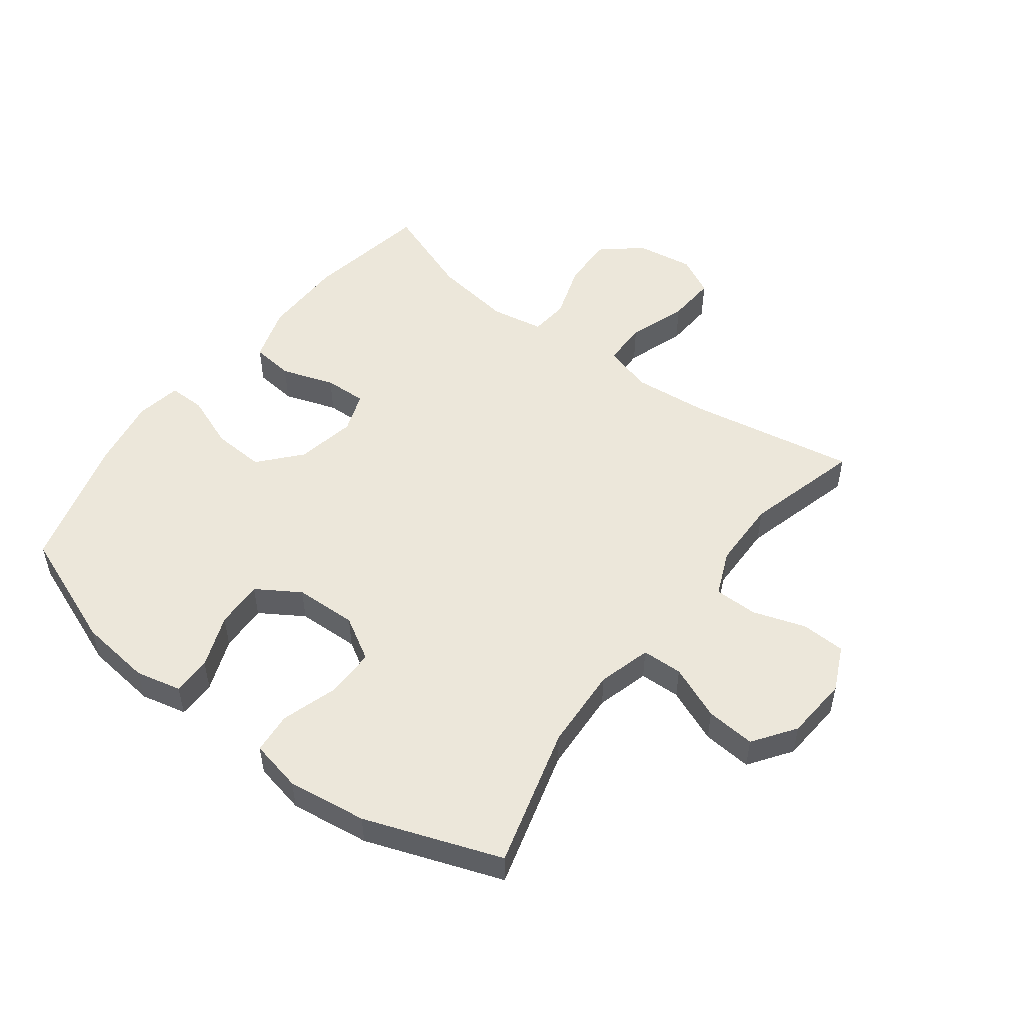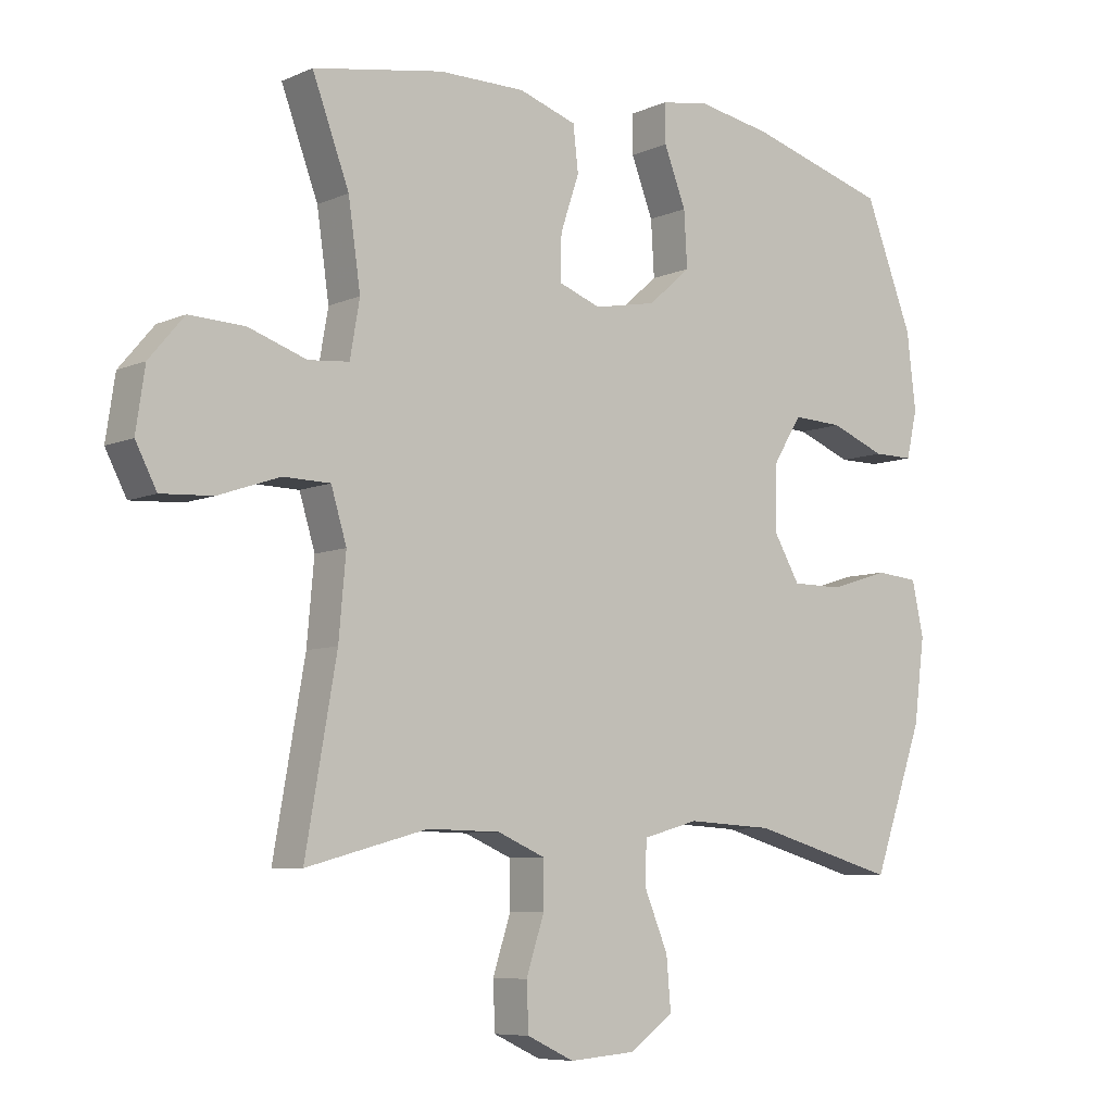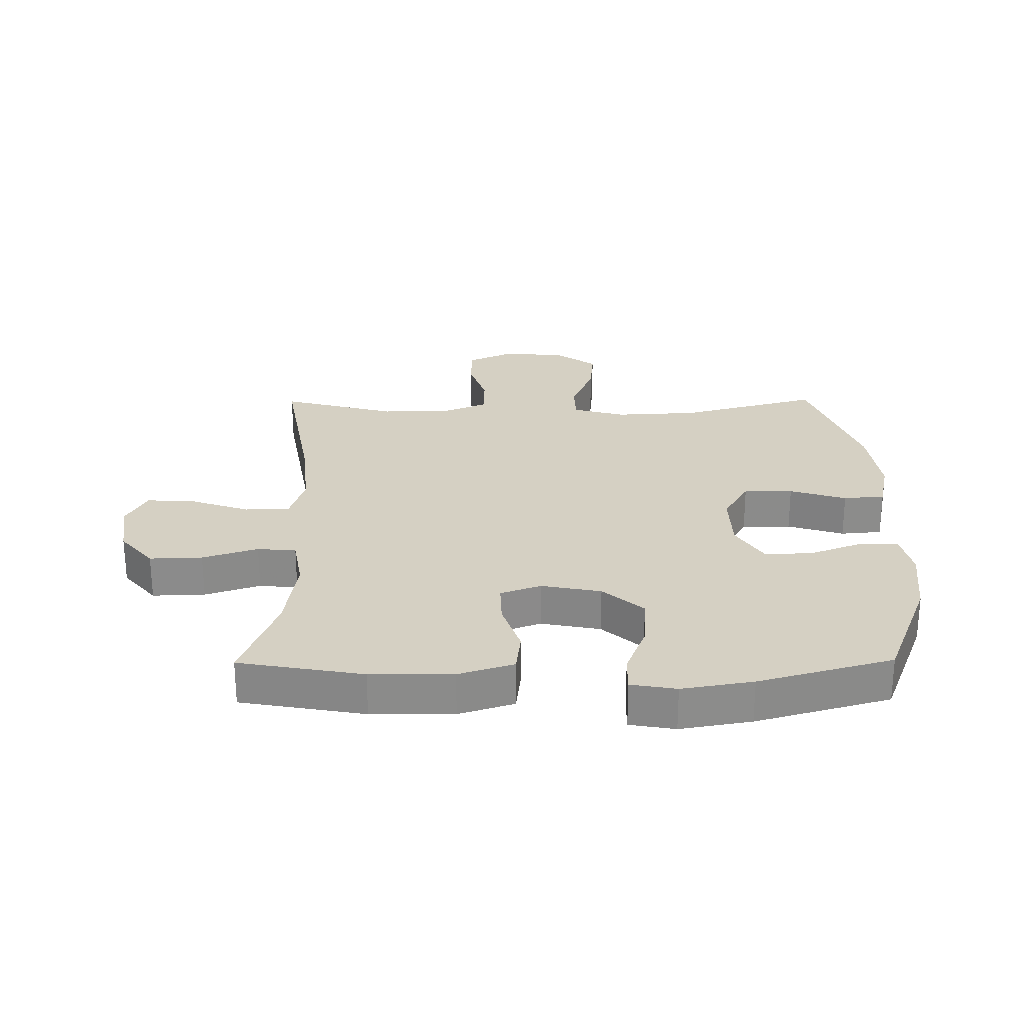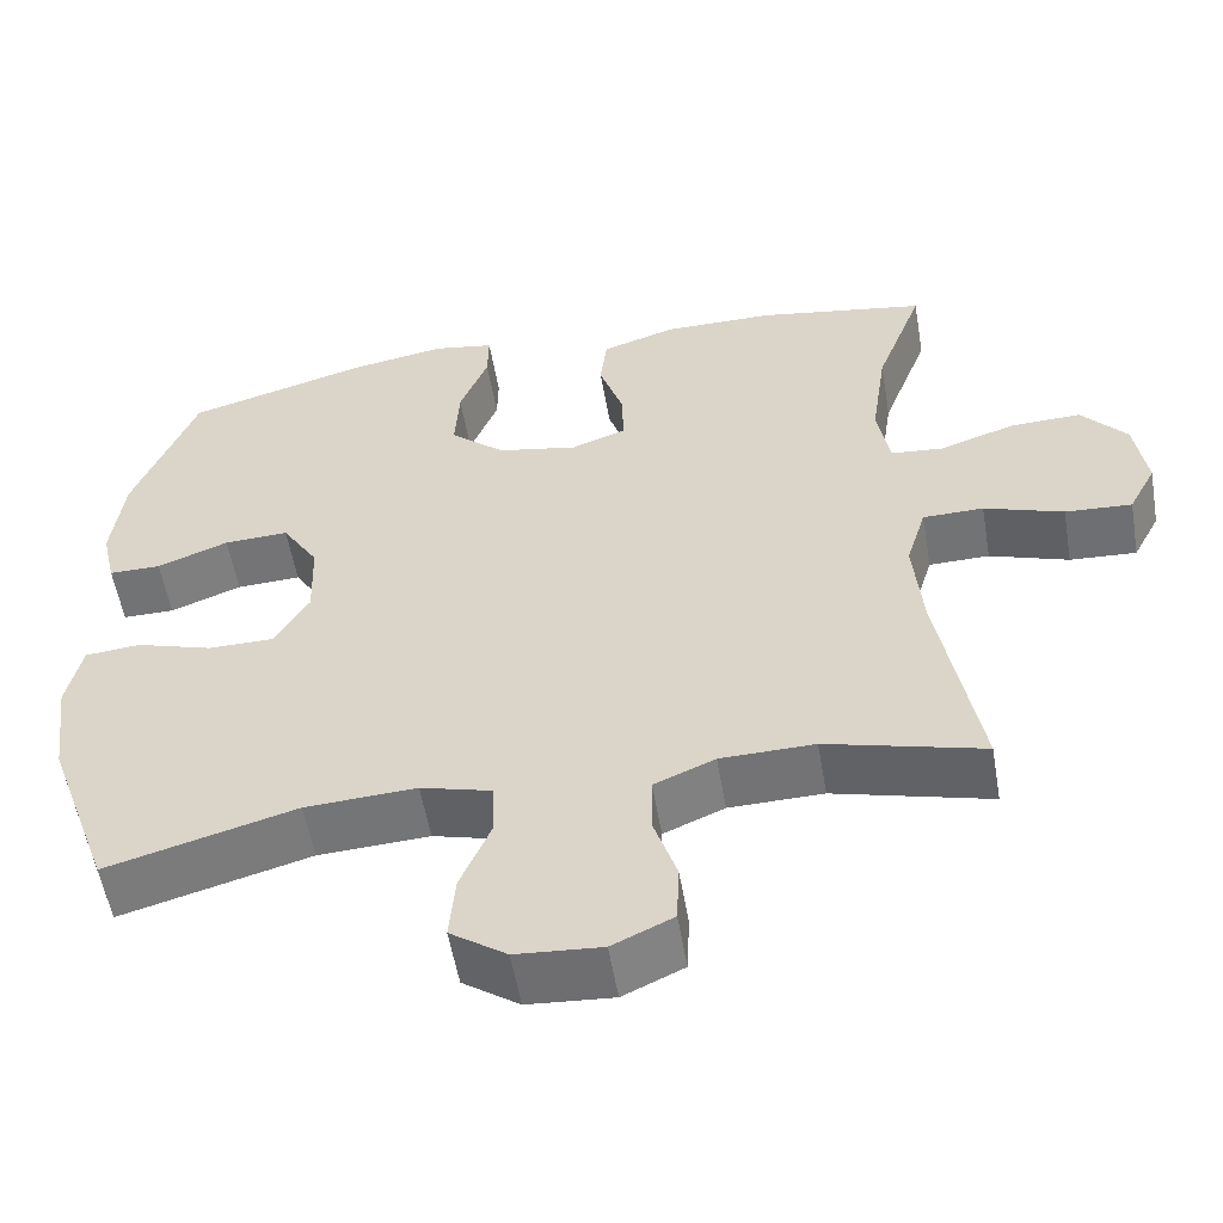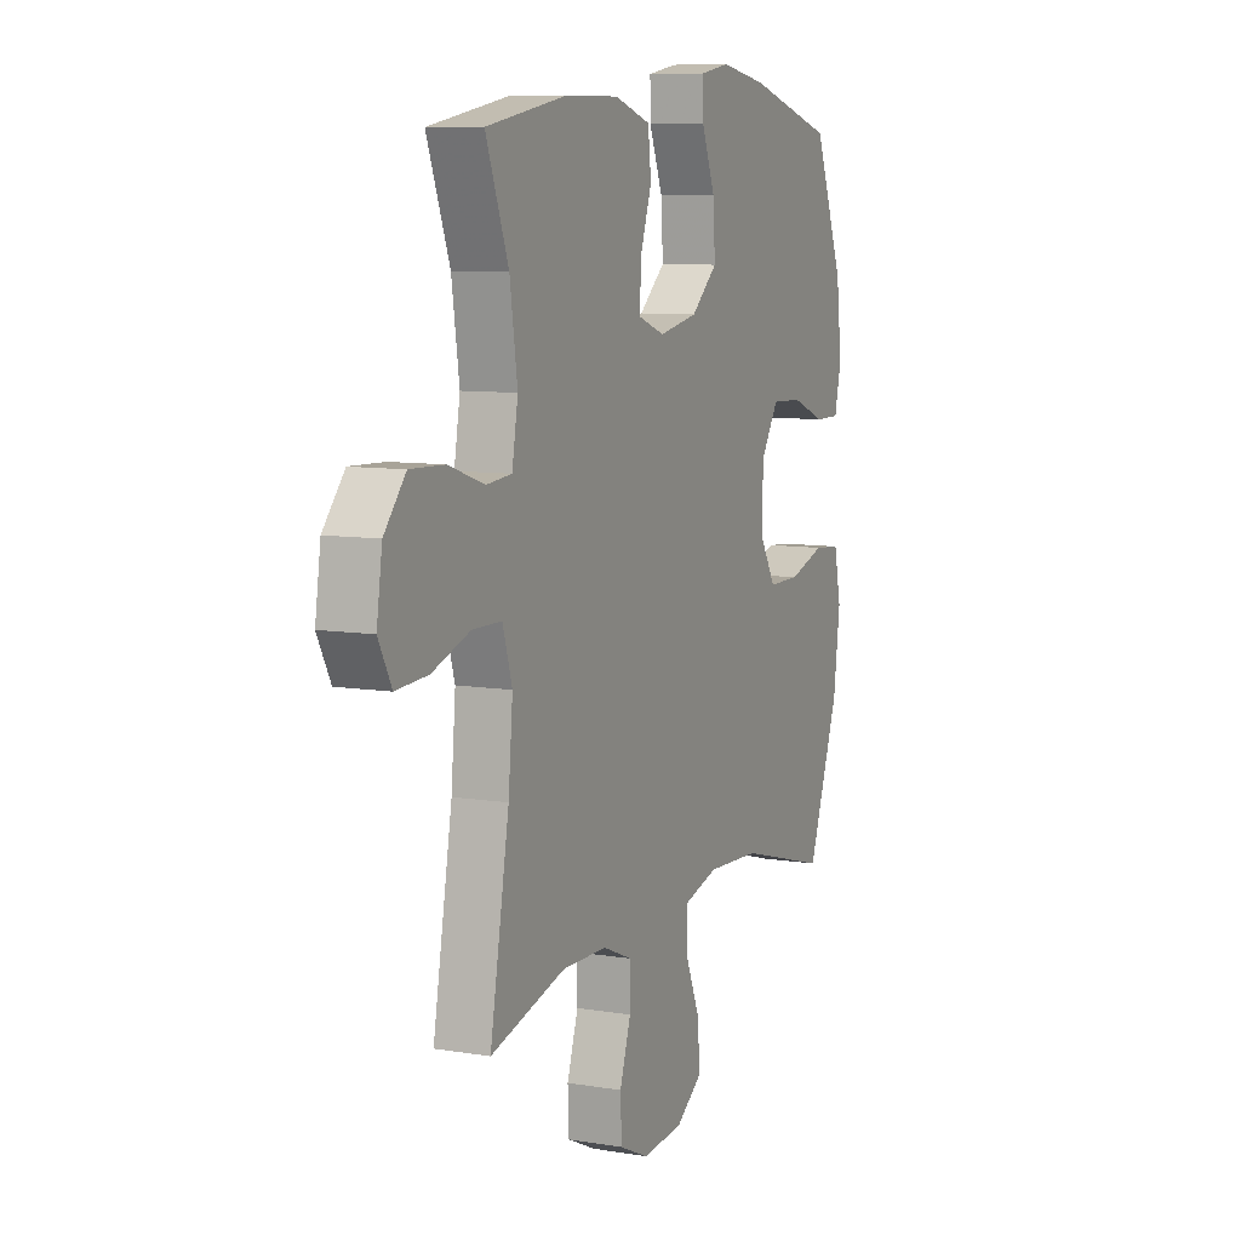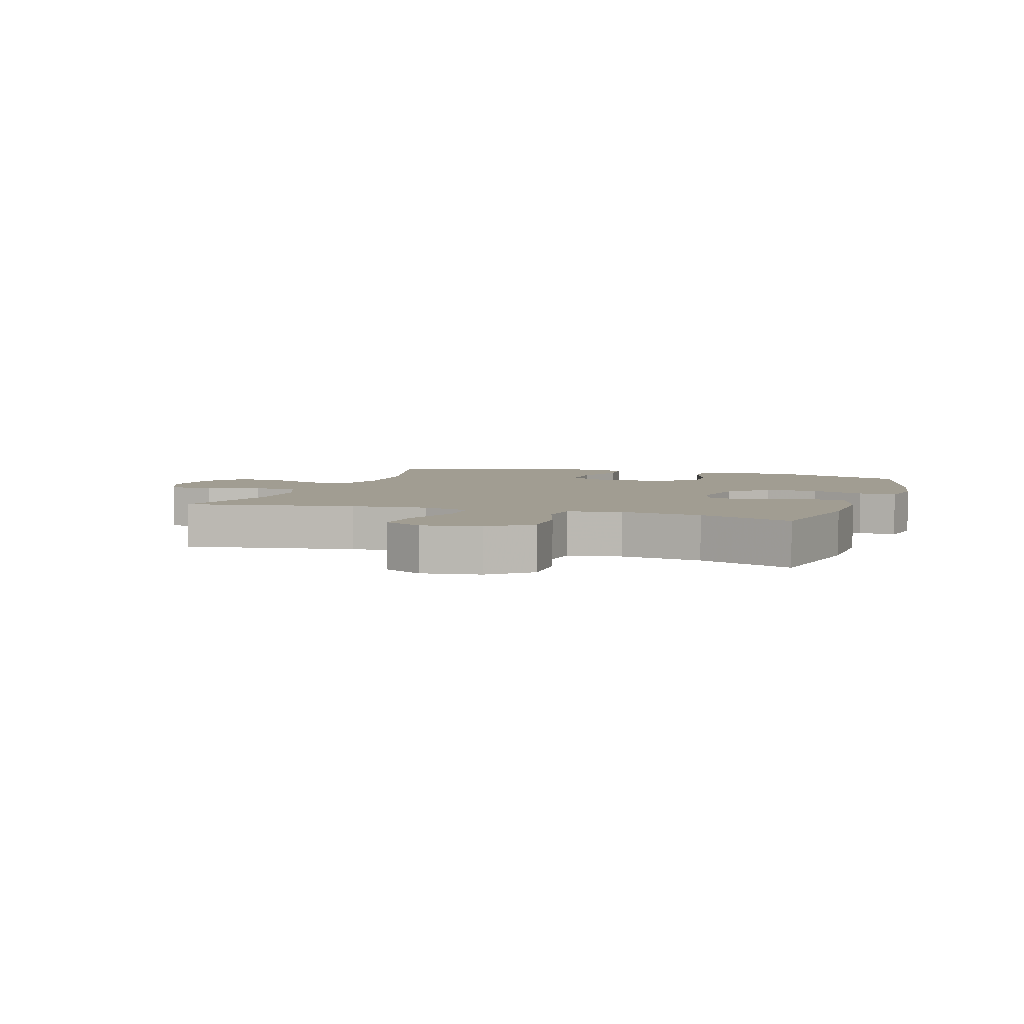
<metadata>
{"format":"obj","ext":"obj","renderer":"f3d","projection":"perspective","resolution":1024,"background":"white","views":[{"elev":51.5,"azim":127.0,"up":"+Y"},{"elev":-7.4,"azim":-39.3,"up":"+Z"},{"elev":26.3,"azim":-0.5,"up":"+Y"},{"elev":-55.7,"azim":-170.3,"up":"+Z"},{"elev":8.7,"azim":-65.9,"up":"+Z"},{"elev":4.7,"azim":-71.5,"up":"+Y"}]}
</metadata>
<code>
v 0.5 0.07 0.5
v 0.575 0.07 0.308
v 0.589 0.07 0.19
v 0.572 0.07 0.116
v 0.509 0.07 0.116
v 0.423 0.07 0.149
v 0.345 0.07 0.152
v 0.301 0.07 0.082
v 0.298 0.07 -0.019
v 0.339 0.07 -0.089
v 0.419 0.07 -0.089
v 0.511 0.07 -0.06
v 0.578 0.07 -0.066
v 0.596 0.07 -0.15
v 0.579 0.07 -0.279
v 0.5 0.07 -0.5
v 0.272 0.07 -0.437
v 0.138 0.07 -0.43
v 0.052 0.07 -0.454
v 0.05 0.07 -0.52
v 0.087 0.07 -0.608
v 0.094 0.07 -0.688
v 0.026 0.07 -0.736
v -0.077 0.07 -0.744
v -0.15 0.07 -0.71
v -0.153 0.07 -0.638
v -0.125 0.07 -0.552
v -0.126 0.07 -0.482
v -0.199 0.07 -0.451
v -0.312 0.07 -0.449
v -0.5 0.07 -0.5
v -0.452 0.07 -0.227
v -0.441 0.07 -0.104
v -0.465 0.07 -0.025
v -0.538 0.07 -0.024
v -0.633 0.07 -0.057
v -0.713 0.07 -0.062
v -0.746 0.07 0.001
v -0.732 0.07 0.095
v -0.678 0.07 0.159
v -0.592 0.07 0.156
v -0.502 0.07 0.126
v -0.439 0.07 0.132
v -0.424 0.07 0.218
v -0.443 0.07 0.348
v -0.5 0.07 0.5
v -0.298 0.07 0.536
v -0.164 0.07 0.537
v -0.074 0.07 0.508
v -0.066 0.07 0.439
v -0.095 0.07 0.353
v -0.097 0.07 0.284
v -0.031 0.07 0.26
v 0.066 0.07 0.279
v 0.132 0.07 0.337
v 0.127 0.07 0.422
v 0.093 0.07 0.509
v 0.092 0.07 0.569
v 0.166 0.07 0.582
v 0.282 0.07 0.562
v 0.5 0 0.5
v 0.575 0 0.308
v 0.589 0 0.19
v 0.572 0 0.116
v 0.509 0 0.116
v 0.423 0 0.149
v 0.345 0 0.152
v 0.301 0 0.082
v 0.298 0 -0.019
v 0.339 0 -0.089
v 0.419 0 -0.089
v 0.511 0 -0.06
v 0.578 0 -0.066
v 0.596 0 -0.15
v 0.579 0 -0.279
v 0.5 0 -0.5
v 0.272 0 -0.437
v 0.138 0 -0.43
v 0.052 0 -0.454
v 0.05 0 -0.52
v 0.087 0 -0.608
v 0.094 0 -0.688
v 0.026 0 -0.736
v -0.077 0 -0.744
v -0.15 0 -0.71
v -0.153 0 -0.638
v -0.125 0 -0.552
v -0.126 0 -0.482
v -0.199 0 -0.451
v -0.312 0 -0.449
v -0.5 0 -0.5
v -0.452 0 -0.227
v -0.441 0 -0.104
v -0.465 0 -0.025
v -0.538 0 -0.024
v -0.633 0 -0.057
v -0.713 0 -0.062
v -0.746 0 0.001
v -0.732 0 0.095
v -0.678 0 0.159
v -0.592 0 0.156
v -0.502 0 0.126
v -0.439 0 0.132
v -0.424 0 0.218
v -0.443 0 0.348
v -0.5 0 0.5
v -0.298 0 0.536
v -0.164 0 0.537
v -0.074 0 0.508
v -0.066 0 0.439
v -0.095 0 0.353
v -0.097 0 0.284
v -0.031 0 0.26
v 0.066 0 0.279
v 0.132 0 0.337
v 0.127 0 0.422
v 0.093 0 0.509
v 0.092 0 0.569
v 0.166 0 0.582
v 0.282 0 0.562
f 56 57 58 59
f 55 56 59 60
f 48 49 50 51
f 48 51 52
f 45 46 47 48
f 44 45 48 52
f 43 44 52 53
f 39 40 41 42
f 39 42 43
f 38 39 43
f 35 36 37 38
f 34 35 38 43
f 33 34 43 53
f 30 31 32
f 29 30 32 33
f 28 29 33 53
f 24 25 26 27
f 20 21 22 23
f 19 20 23 24
f 14 15 16 17
f 14 17 18
f 11 12 13 14
f 10 11 14 18
f 9 10 18 19
f 3 4 5 6
f 3 6 7
f 2 3 7
f 55 60 1 2
f 54 55 2 7
f 53 54 7 8
f 19 24 27 28
f 19 28 53
f 8 9 19 53
f 119 118 117 116
f 120 119 116 115
f 111 110 109 108
f 112 111 108
f 108 107 106 105
f 112 108 105 104
f 113 112 104 103
f 102 101 100 99
f 103 102 99
f 103 99 98
f 98 97 96 95
f 103 98 95 94
f 113 103 94 93
f 92 91 90
f 93 92 90 89
f 113 93 89 88
f 87 86 85 84
f 83 82 81 80
f 84 83 80 79
f 77 76 75 74
f 78 77 74
f 74 73 72 71
f 78 74 71 70
f 79 78 70 69
f 66 65 64 63
f 67 66 63
f 67 63 62
f 62 61 120 115
f 67 62 115 114
f 68 67 114 113
f 88 87 84 79
f 113 88 79
f 113 79 69 68
f 1 61 62 2
f 2 62 63 3
f 3 63 64 4
f 4 64 65 5
f 5 65 66 6
f 6 66 67 7
f 7 67 68 8
f 8 68 69 9
f 9 69 70 10
f 10 70 71 11
f 11 71 72 12
f 12 72 73 13
f 13 73 74 14
f 14 74 75 15
f 15 75 76 16
f 16 76 77 17
f 17 77 78 18
f 18 78 79 19
f 19 79 80 20
f 20 80 81 21
f 21 81 82 22
f 22 82 83 23
f 23 83 84 24
f 24 84 85 25
f 25 85 86 26
f 26 86 87 27
f 27 87 88 28
f 28 88 89 29
f 29 89 90 30
f 30 90 91 31
f 31 91 92 32
f 32 92 93 33
f 33 93 94 34
f 34 94 95 35
f 35 95 96 36
f 36 96 97 37
f 37 97 98 38
f 38 98 99 39
f 39 99 100 40
f 40 100 101 41
f 41 101 102 42
f 42 102 103 43
f 43 103 104 44
f 44 104 105 45
f 45 105 106 46
f 46 106 107 47
f 47 107 108 48
f 48 108 109 49
f 49 109 110 50
f 50 110 111 51
f 51 111 112 52
f 52 112 113 53
f 53 113 114 54
f 54 114 115 55
f 55 115 116 56
f 56 116 117 57
f 57 117 118 58
f 58 118 119 59
f 59 119 120 60
f 60 120 61 1

</code>
